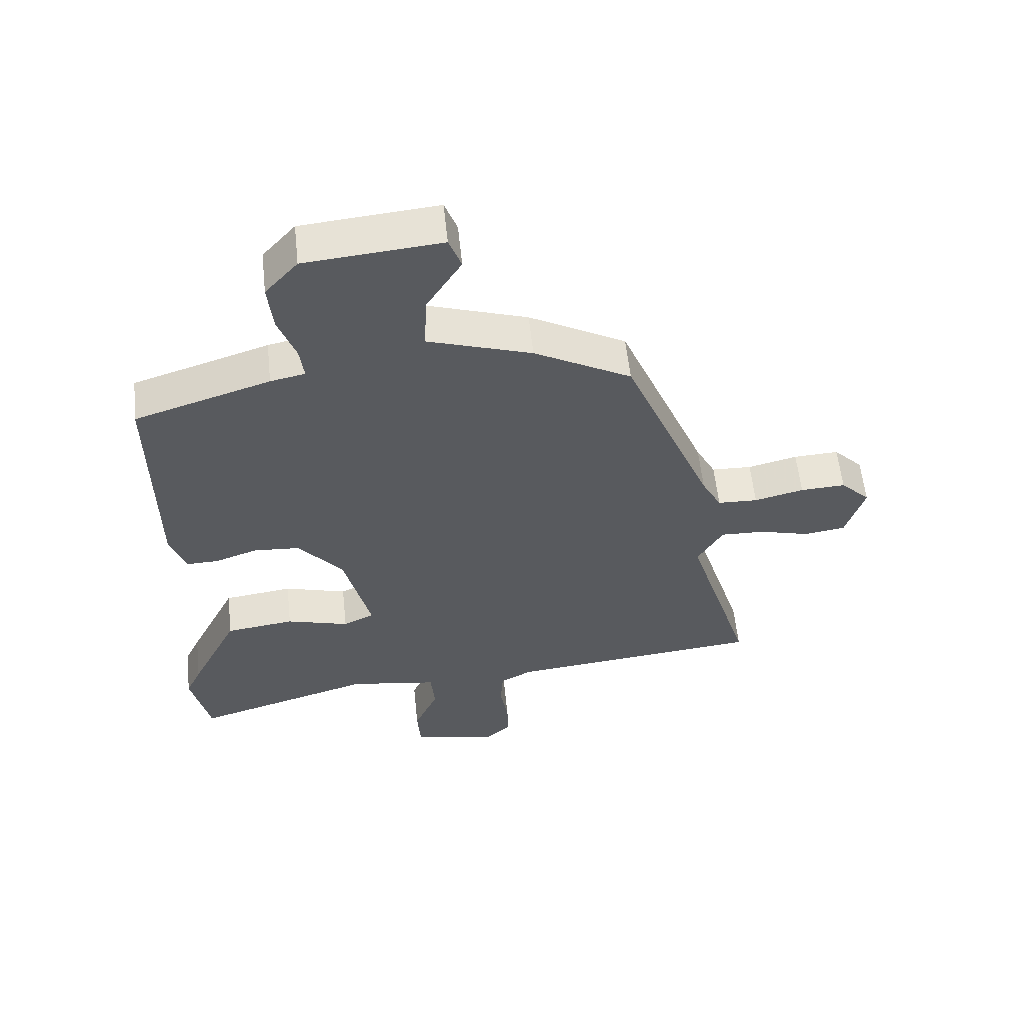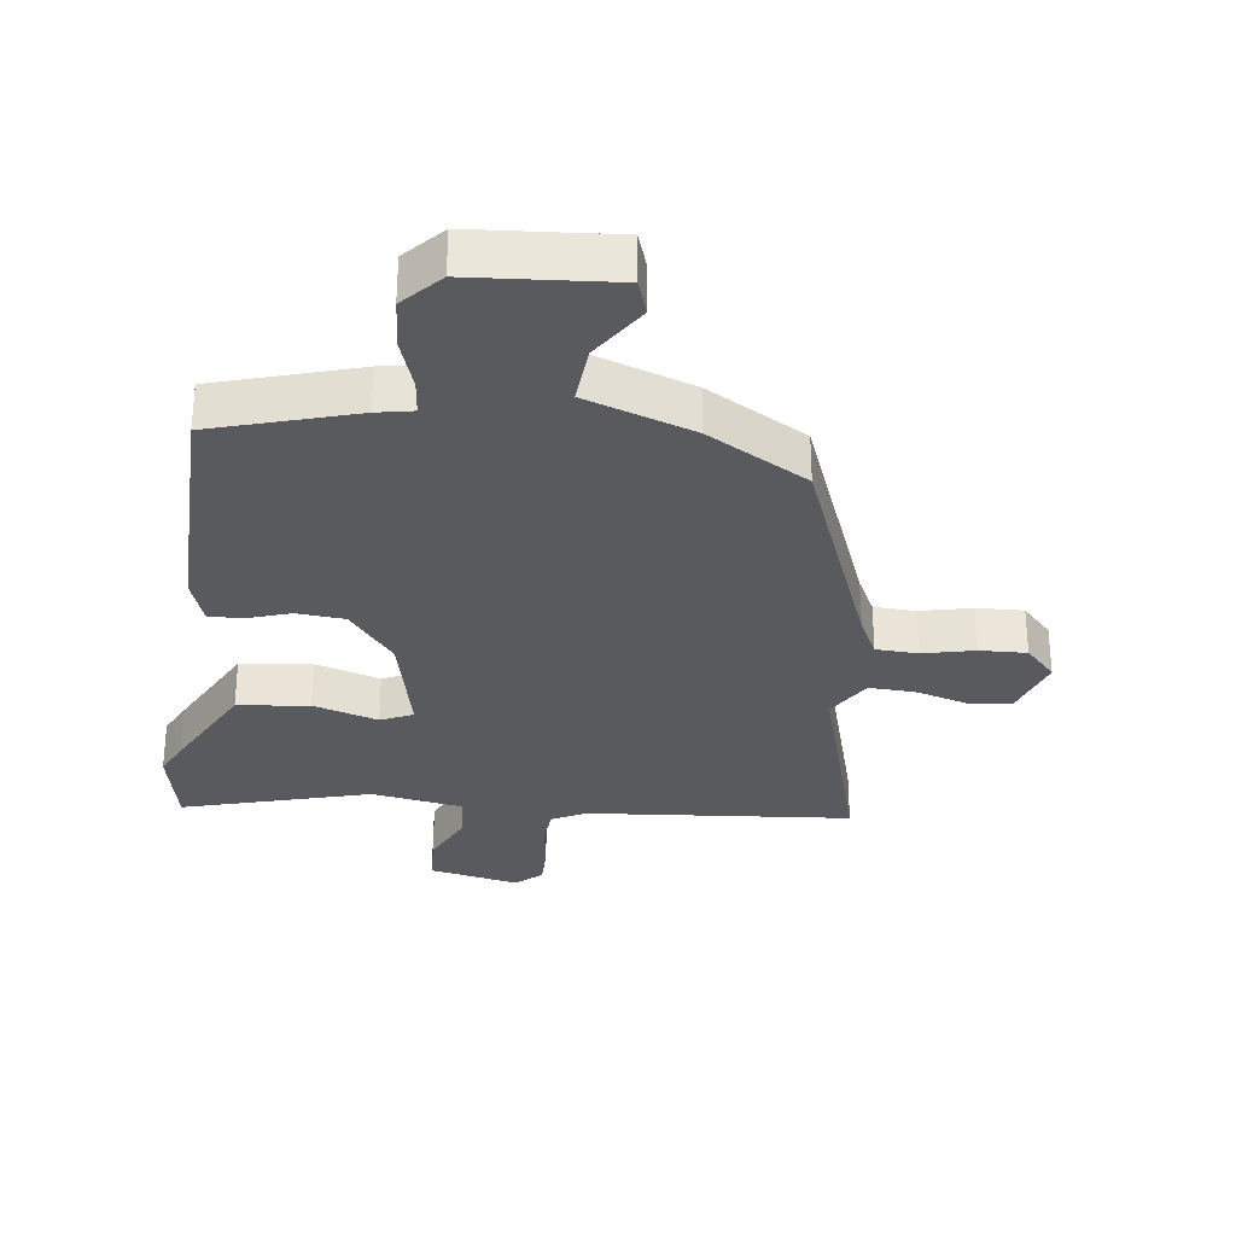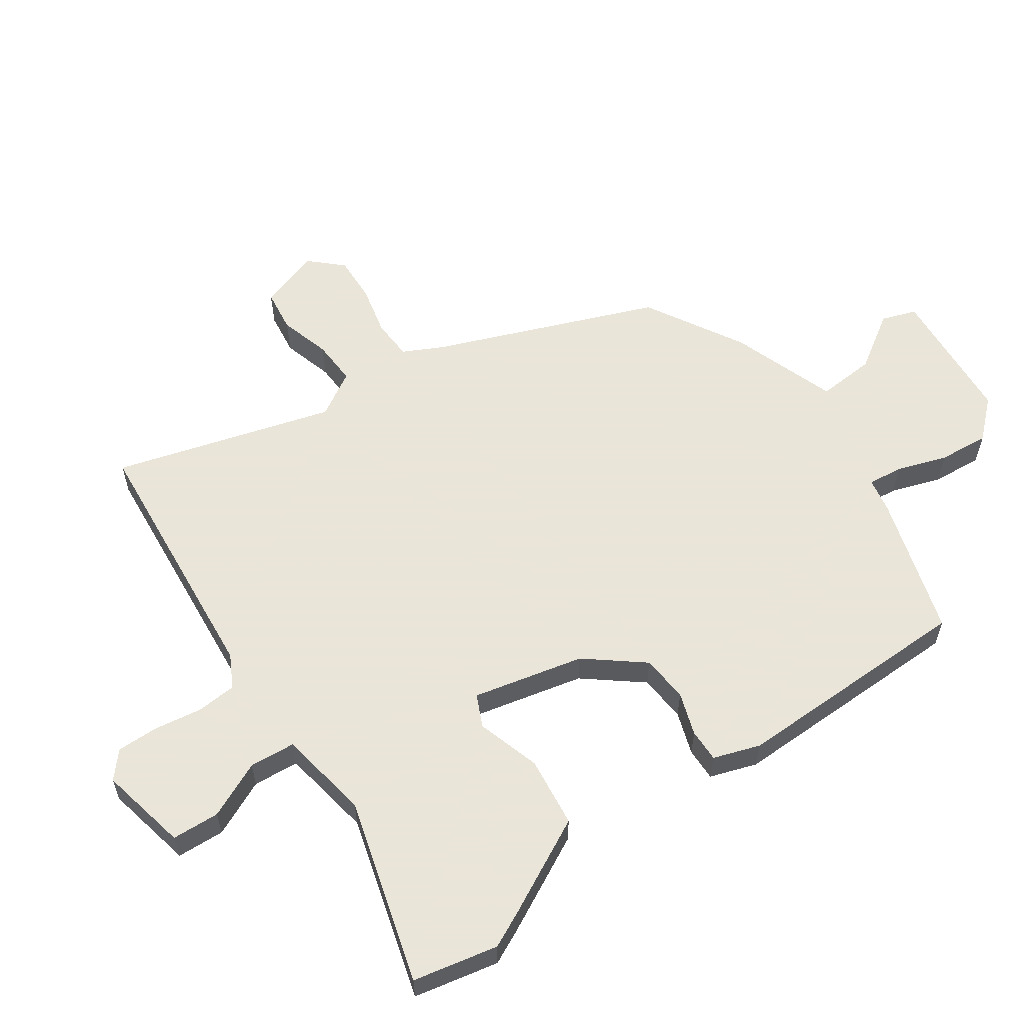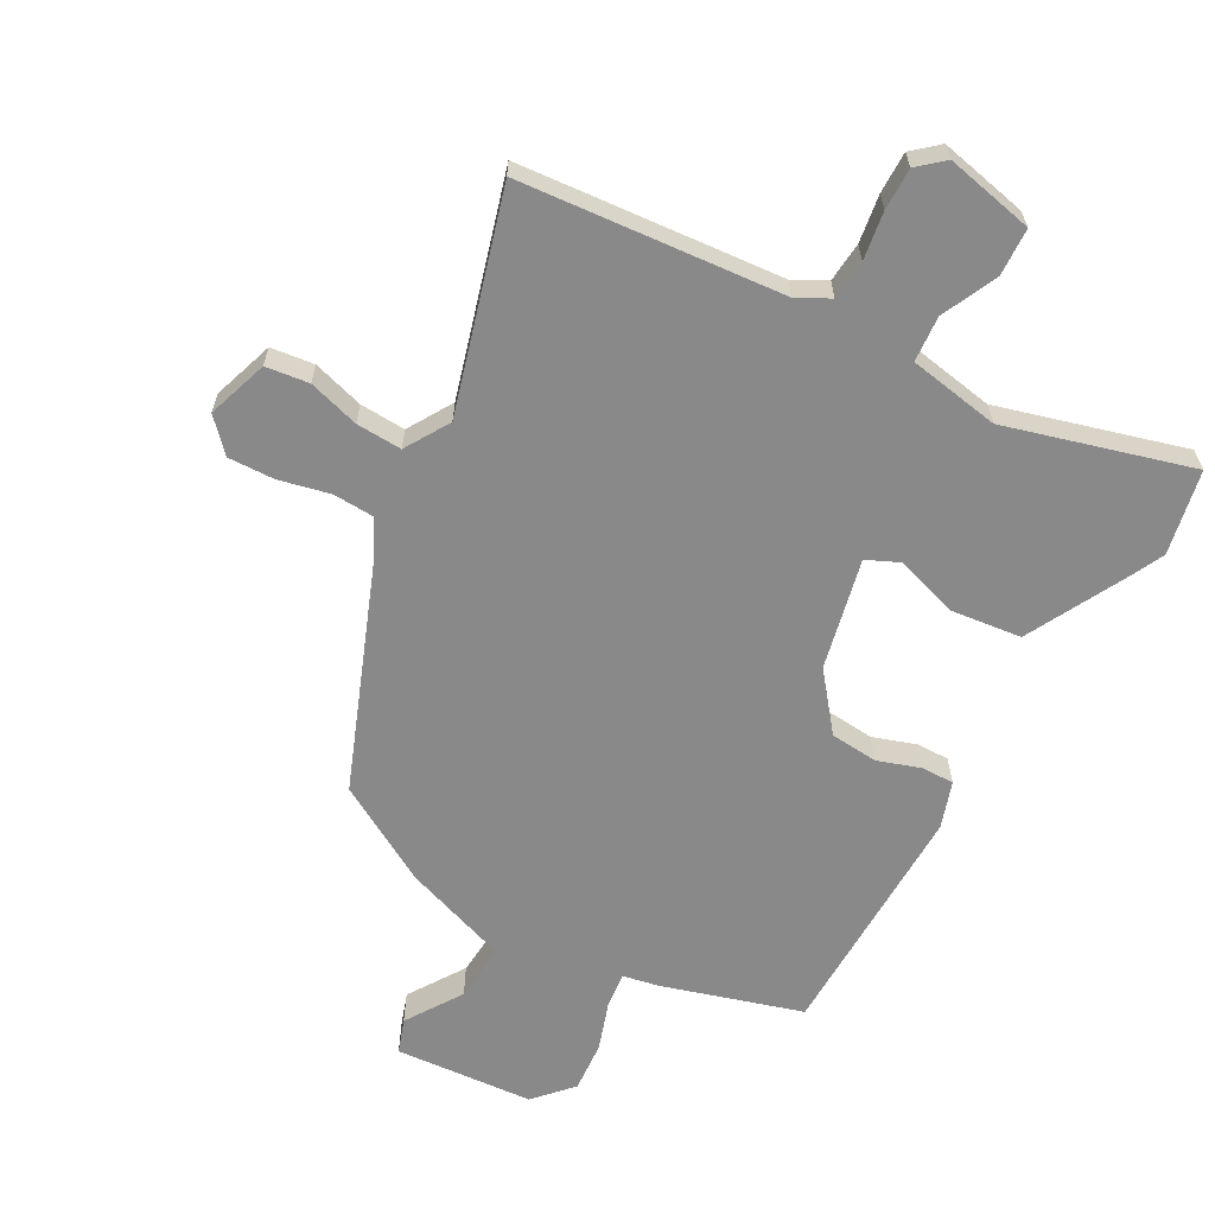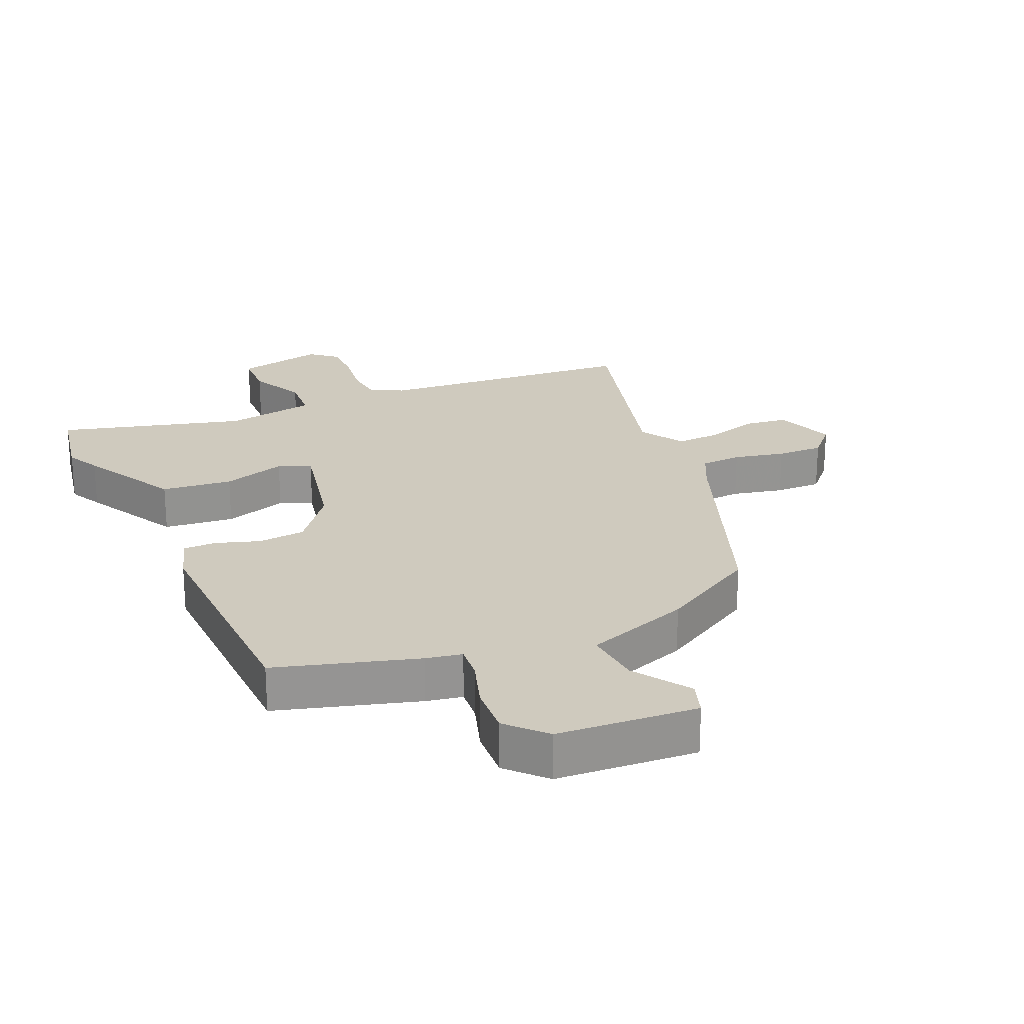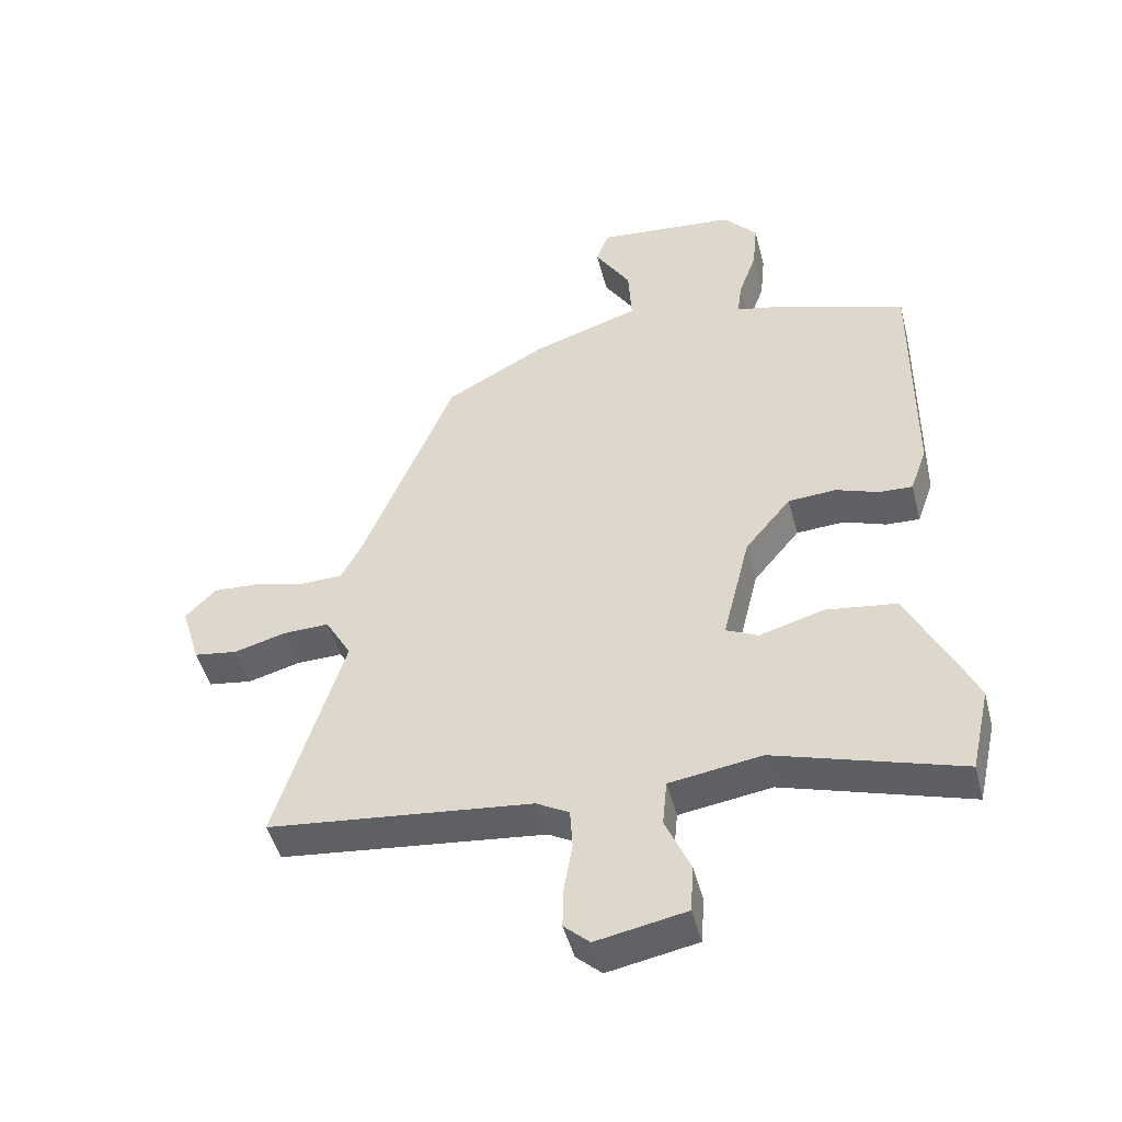
<metadata>
{"format":"obj","ext":"obj","renderer":"f3d","projection":"perspective","resolution":1024,"background":"white","views":[{"elev":58.1,"azim":-6.0,"up":"+Z"},{"elev":-30.7,"azim":-8.4,"up":"+Y"},{"elev":58.6,"azim":-125.8,"up":"+Y"},{"elev":-63.2,"azim":149.9,"up":"+Y"},{"elev":23.2,"azim":-25.6,"up":"+Y"},{"elev":-47.2,"azim":-165.6,"up":"+Z"}]}
</metadata>
<code>
v 0.311 0.07 0.432
v 0.454 0.07 0.085
v 0.486 0.07 0.024
v 0.551 0.07 0.022
v 0.631 0.07 0.042
v 0.704 0.07 0.046
v 0.752 0.07 -0.003
v 0.722 0.07 -0.1
v 0.654 0.07 -0.11
v 0.573 0.07 -0.088
v 0.501 0.07 -0.086
v 0.46 0.07 -0.157
v 0.566 0.07 -0.5
v 0.153 0.07 -0.544
v 0.102 0.07 -0.572
v 0.098 0.07 -0.635
v 0.111 0.07 -0.71
v 0.113 0.07 -0.776
v 0.073 0.07 -0.812
v -0.067 0.07 -0.785
v -0.072 0.07 -0.71
v -0.033 0.07 -0.621
v -0.04 0.07 -0.549
v -0.184 0.07 -0.527
v -0.474 0.07 -0.615
v -0.504 0.07 -0.482
v -0.479 0.07 -0.428
v -0.402 0.07 -0.272
v -0.291 0.07 -0.257
v -0.19 0.07 -0.286
v -0.14 0.07 -0.262
v -0.183 0.07 -0.088
v -0.255 0.07 -0.001
v -0.33 0.07 0.004
v -0.397 0.07 -0.02
v -0.449 0.07 -0.022
v -0.475 0.07 0.051
v -0.477 0.07 0.432
v -0.258 0.07 0.503
v -0.202 0.07 0.515
v -0.209 0.07 0.57
v -0.237 0.07 0.648
v -0.245 0.07 0.728
v -0.192 0.07 0.788
v 0.027 0.07 0.809
v 0.047 0.07 0.755
v -0.009 0.07 0.665
v -0.014 0.07 0.573
v 0.154 0.07 0.518
v 0.311 0 0.432
v 0.454 0 0.085
v 0.486 0 0.024
v 0.551 0 0.022
v 0.631 0 0.042
v 0.704 0 0.046
v 0.752 0 -0.003
v 0.722 0 -0.1
v 0.654 0 -0.11
v 0.573 0 -0.088
v 0.501 0 -0.086
v 0.46 0 -0.157
v 0.566 0 -0.5
v 0.153 0 -0.544
v 0.102 0 -0.572
v 0.098 0 -0.635
v 0.111 0 -0.71
v 0.113 0 -0.776
v 0.073 0 -0.812
v -0.067 0 -0.785
v -0.072 0 -0.71
v -0.033 0 -0.621
v -0.04 0 -0.549
v -0.184 0 -0.527
v -0.474 0 -0.615
v -0.504 0 -0.482
v -0.479 0 -0.428
v -0.402 0 -0.272
v -0.291 0 -0.257
v -0.19 0 -0.286
v -0.14 0 -0.262
v -0.183 0 -0.088
v -0.255 0 -0.001
v -0.33 0 0.004
v -0.397 0 -0.02
v -0.449 0 -0.022
v -0.475 0 0.051
v -0.477 0 0.432
v -0.258 0 0.503
v -0.202 0 0.515
v -0.209 0 0.57
v -0.237 0 0.648
v -0.245 0 0.728
v -0.192 0 0.788
v 0.027 0 0.809
v 0.047 0 0.755
v -0.009 0 0.665
v -0.014 0 0.573
v 0.154 0 0.518
f 48 49 1 2
f 45 46 47
f 44 45 47
f 43 44 47
f 42 43 47
f 41 42 47
f 40 41 47 48
f 38 39 40
f 37 38 40
f 36 37 40
f 35 36 40
f 34 35 40
f 48 2 3
f 40 48 3
f 34 40 3
f 33 34 3
f 28 29 30
f 27 28 30
f 26 27 30
f 25 26 30
f 24 25 30
f 23 24 30 31
f 20 21 22
f 19 20 22
f 18 19 22
f 17 18 22
f 16 17 22
f 15 16 22 23
f 23 31 32
f 15 23 32
f 14 15 32
f 8 9 10
f 7 8 10
f 6 7 10
f 5 6 10
f 4 5 10
f 4 10 11
f 4 11 12
f 3 4 12
f 33 3 12
f 32 33 12
f 12 13 14 32
f 51 50 98 97
f 96 95 94
f 96 94 93
f 96 93 92
f 96 92 91
f 96 91 90
f 97 96 90 89
f 89 88 87
f 89 87 86
f 89 86 85
f 89 85 84
f 89 84 83
f 52 51 97
f 52 97 89
f 52 89 83
f 52 83 82
f 79 78 77
f 79 77 76
f 79 76 75
f 79 75 74
f 79 74 73
f 80 79 73 72
f 71 70 69
f 71 69 68
f 71 68 67
f 71 67 66
f 71 66 65
f 72 71 65 64
f 81 80 72
f 81 72 64
f 81 64 63
f 59 58 57
f 59 57 56
f 59 56 55
f 59 55 54
f 59 54 53
f 60 59 53
f 61 60 53
f 61 53 52
f 61 52 82
f 61 82 81
f 81 63 62 61
f 1 50 51 2
f 2 51 52 3
f 3 52 53 4
f 4 53 54 5
f 5 54 55 6
f 6 55 56 7
f 7 56 57 8
f 8 57 58 9
f 9 58 59 10
f 10 59 60 11
f 11 60 61 12
f 12 61 62 13
f 13 62 63 14
f 14 63 64 15
f 15 64 65 16
f 16 65 66 17
f 17 66 67 18
f 18 67 68 19
f 19 68 69 20
f 20 69 70 21
f 21 70 71 22
f 22 71 72 23
f 23 72 73 24
f 24 73 74 25
f 25 74 75 26
f 26 75 76 27
f 27 76 77 28
f 28 77 78 29
f 29 78 79 30
f 30 79 80 31
f 31 80 81 32
f 32 81 82 33
f 33 82 83 34
f 34 83 84 35
f 35 84 85 36
f 36 85 86 37
f 37 86 87 38
f 38 87 88 39
f 39 88 89 40
f 40 89 90 41
f 41 90 91 42
f 42 91 92 43
f 43 92 93 44
f 44 93 94 45
f 45 94 95 46
f 46 95 96 47
f 47 96 97 48
f 48 97 98 49
f 49 98 50 1

</code>
